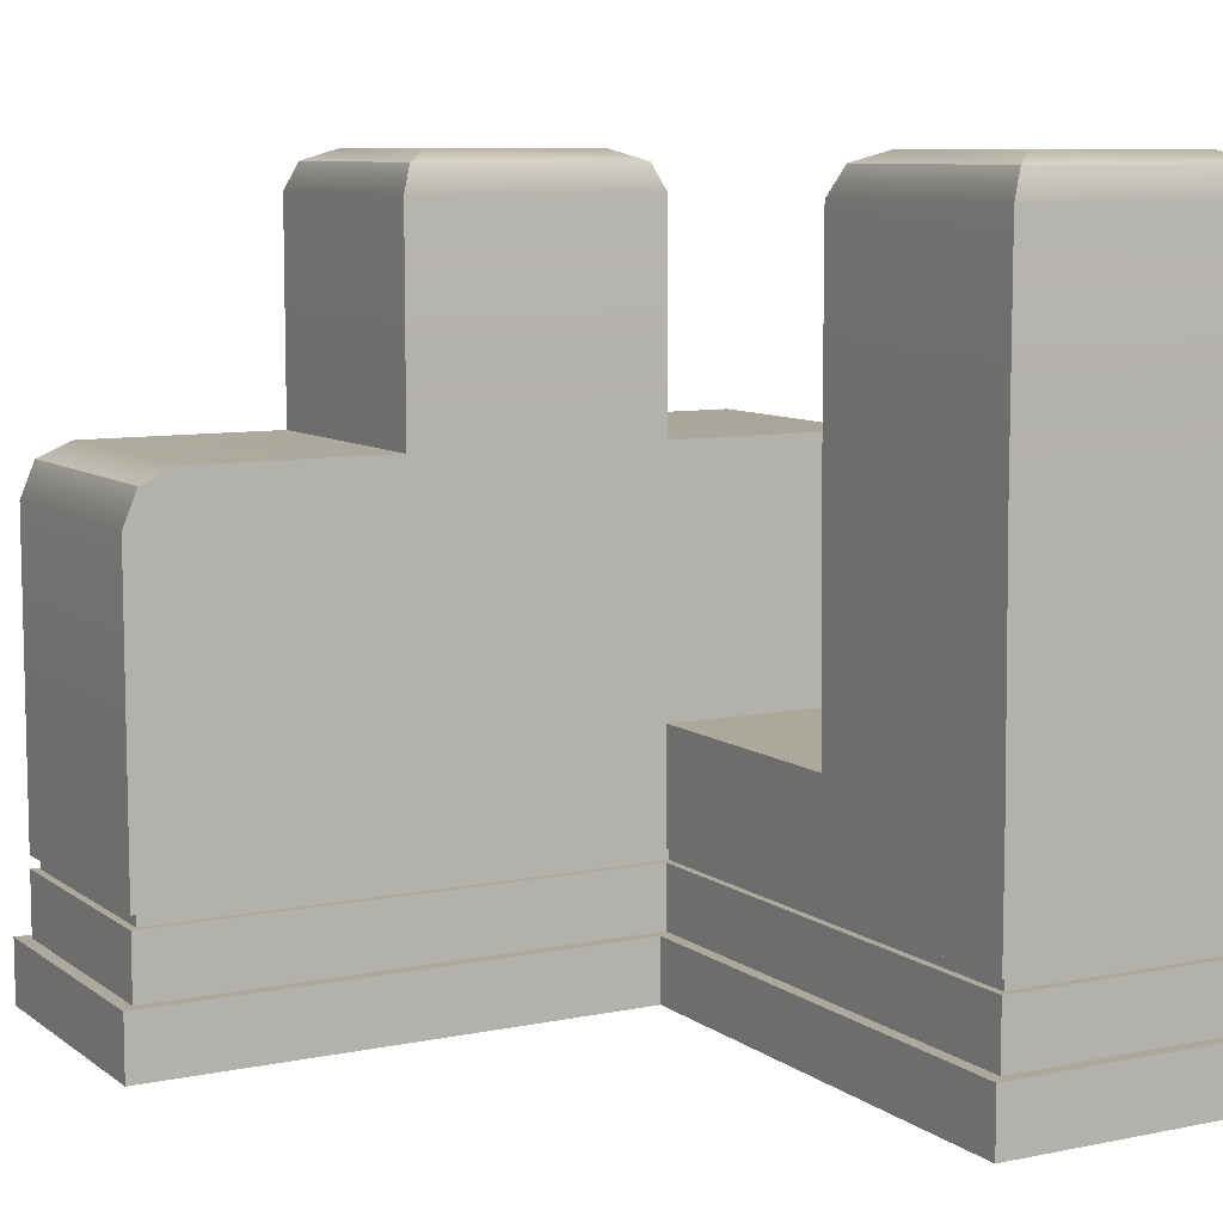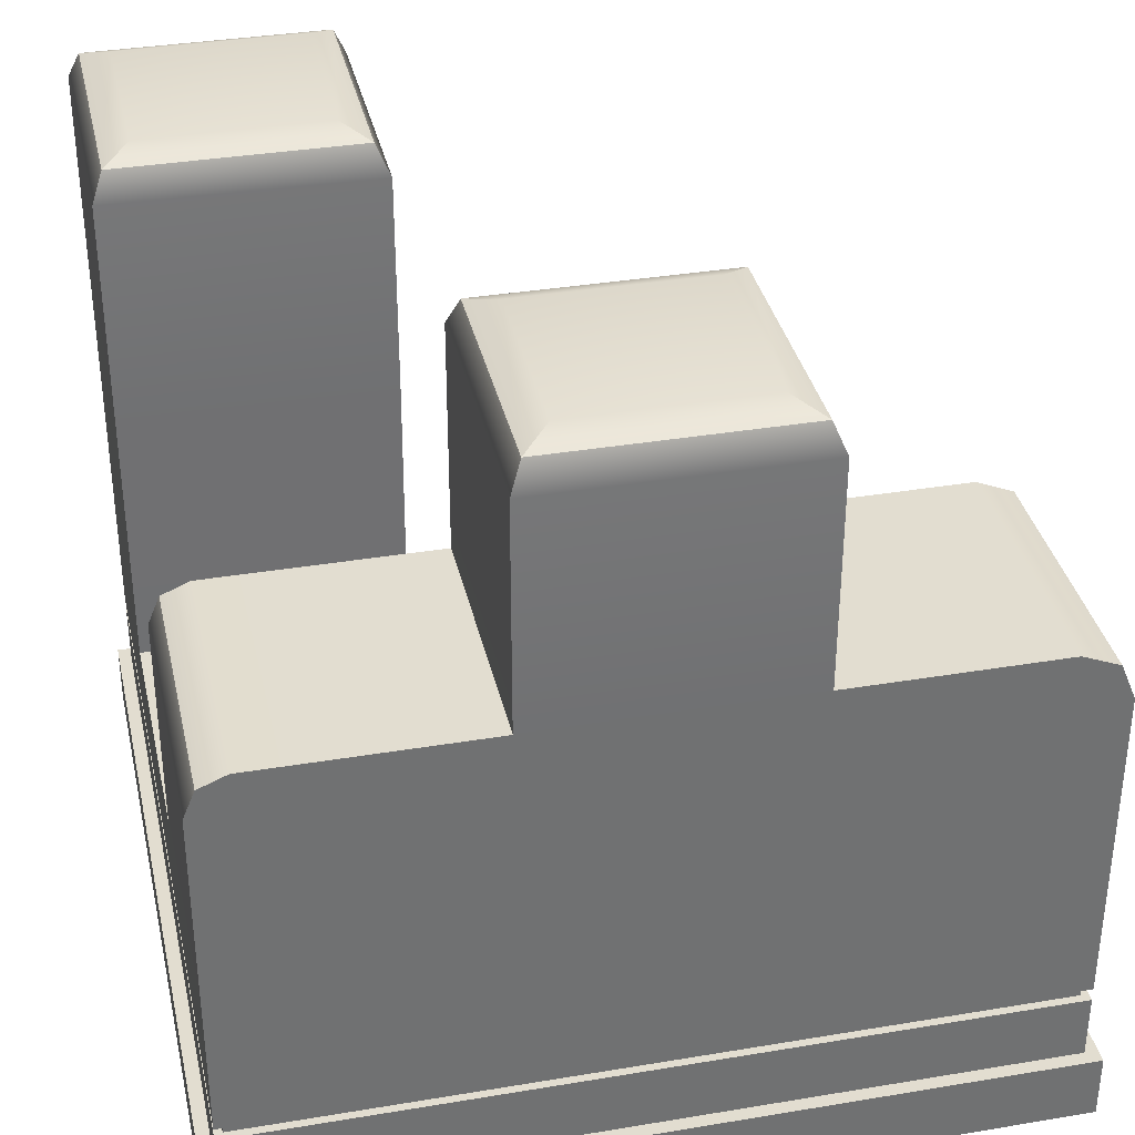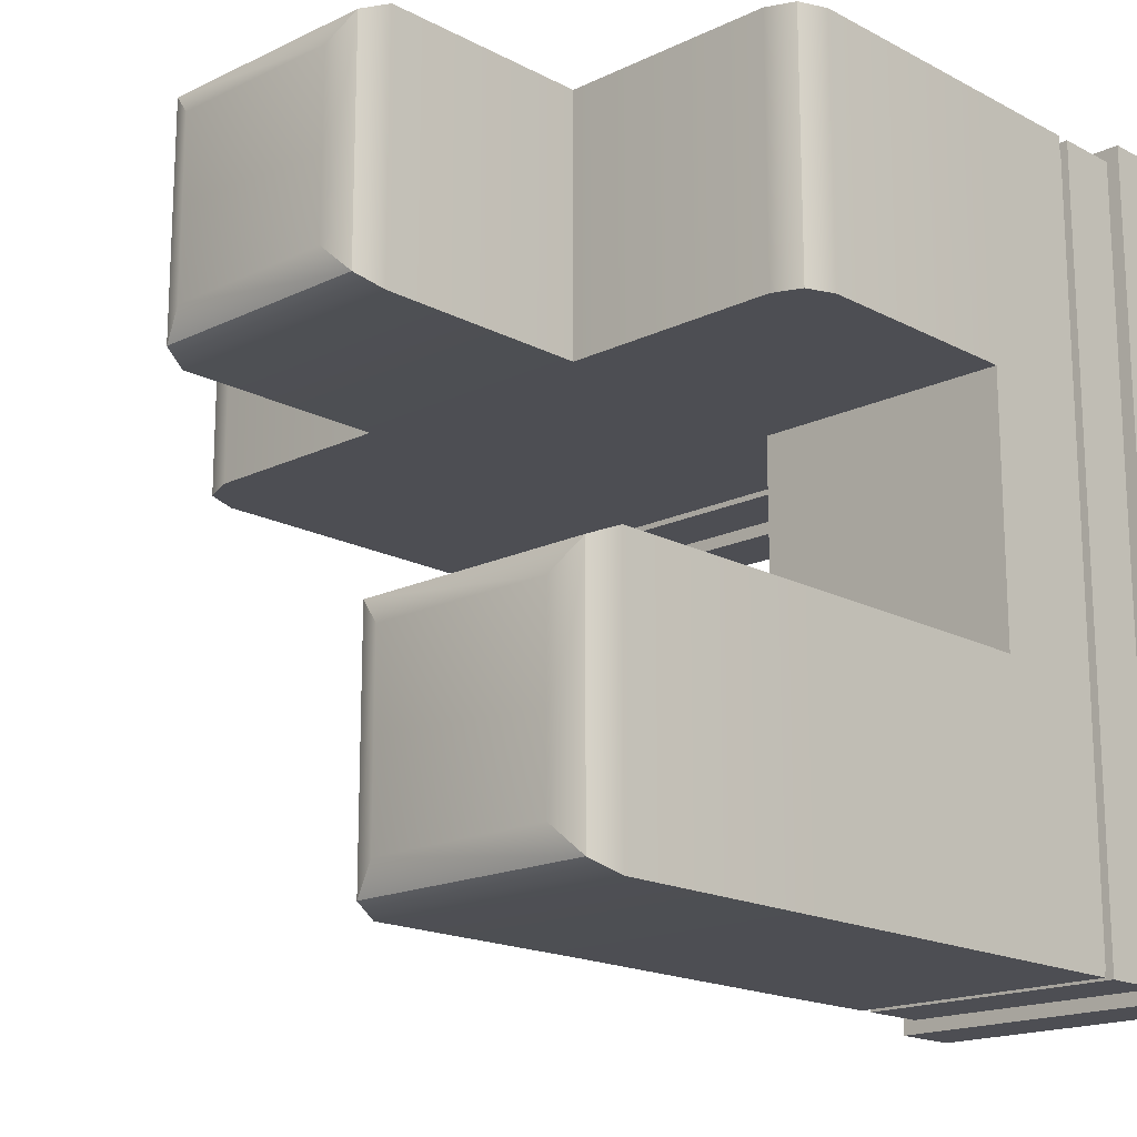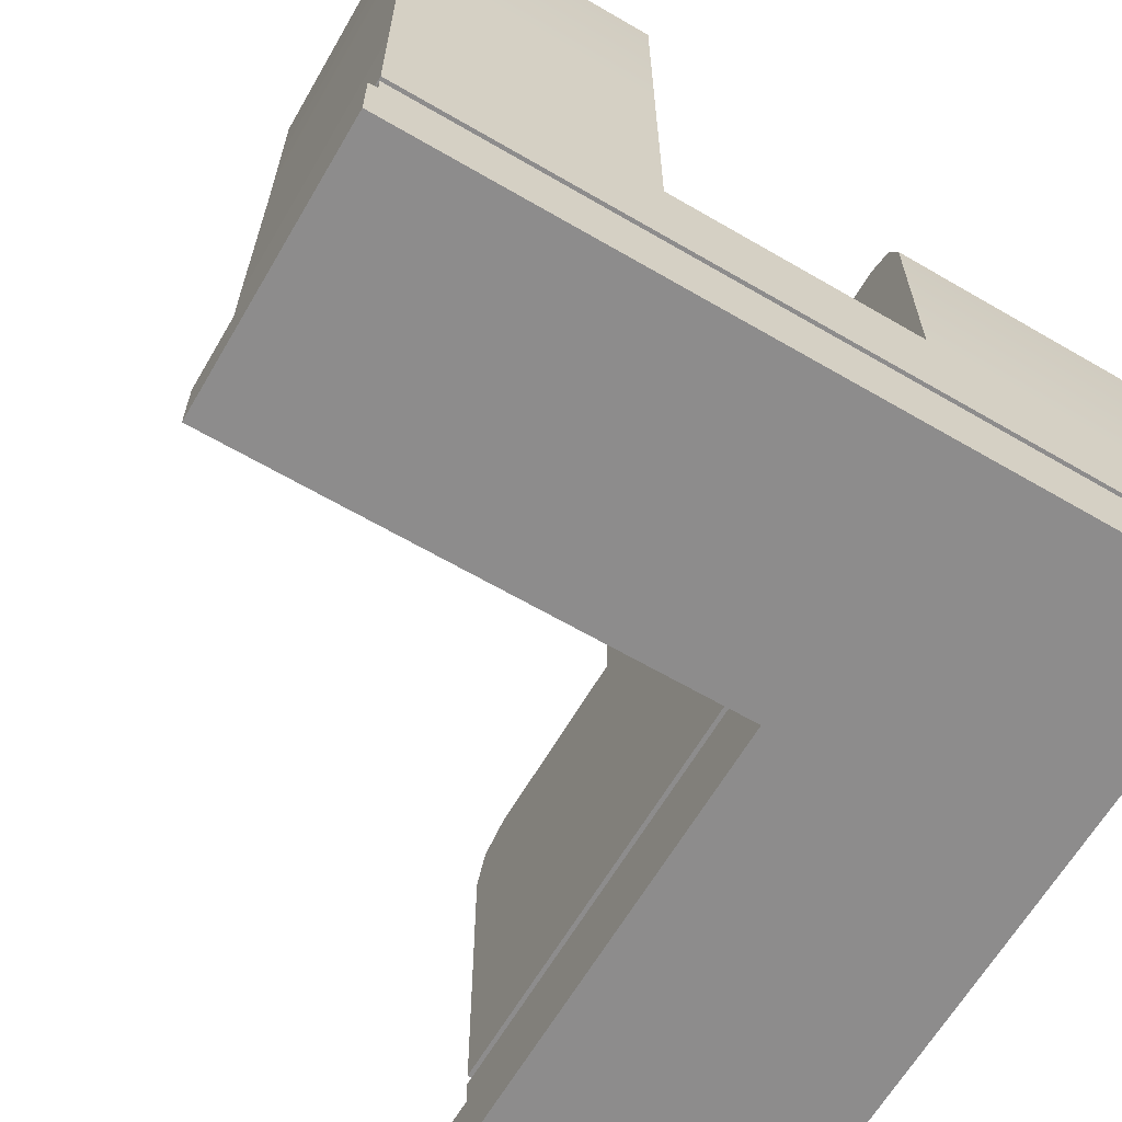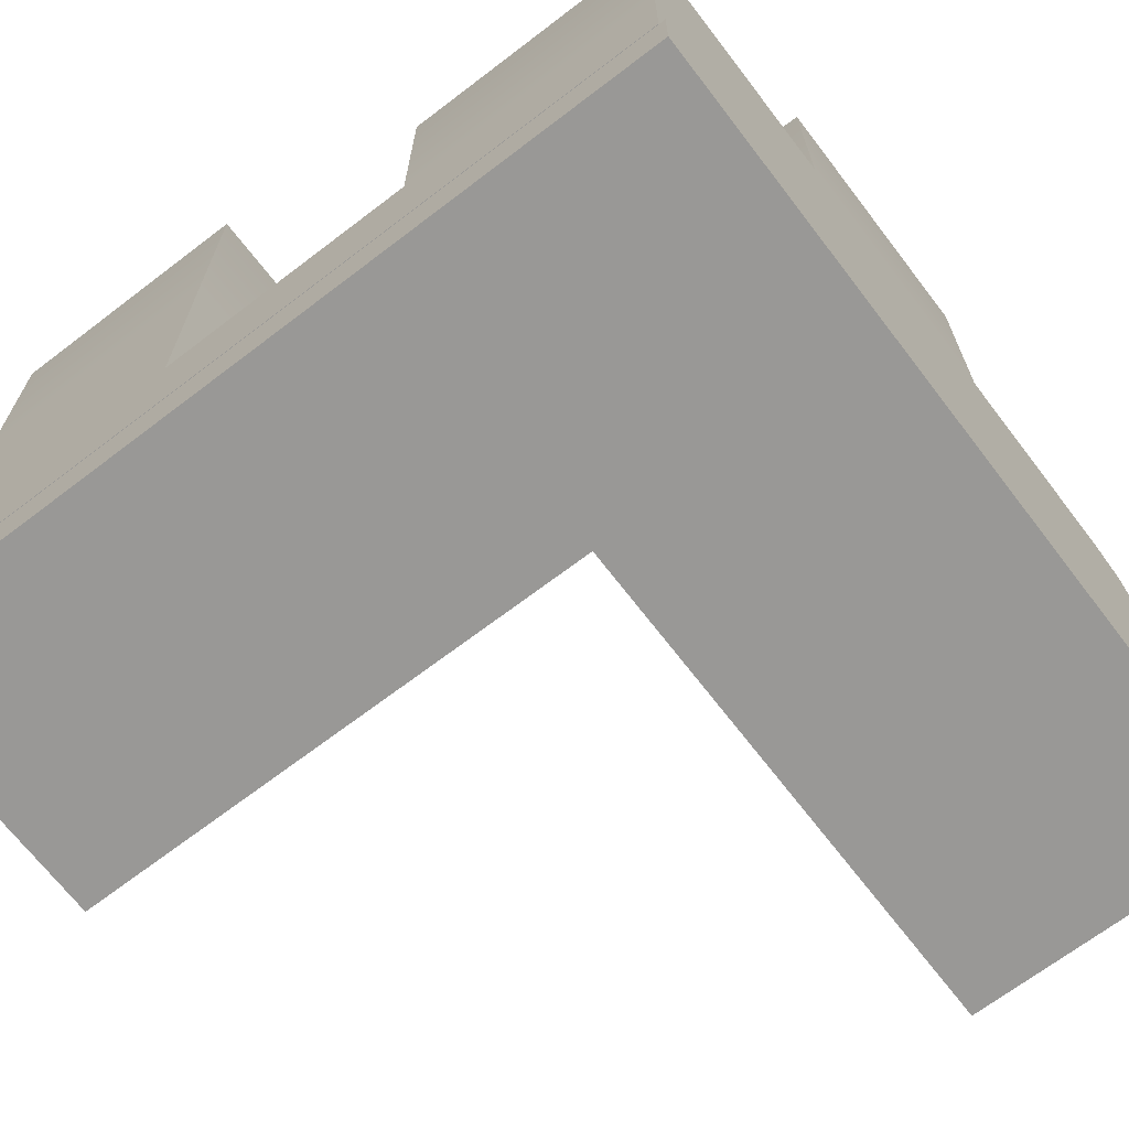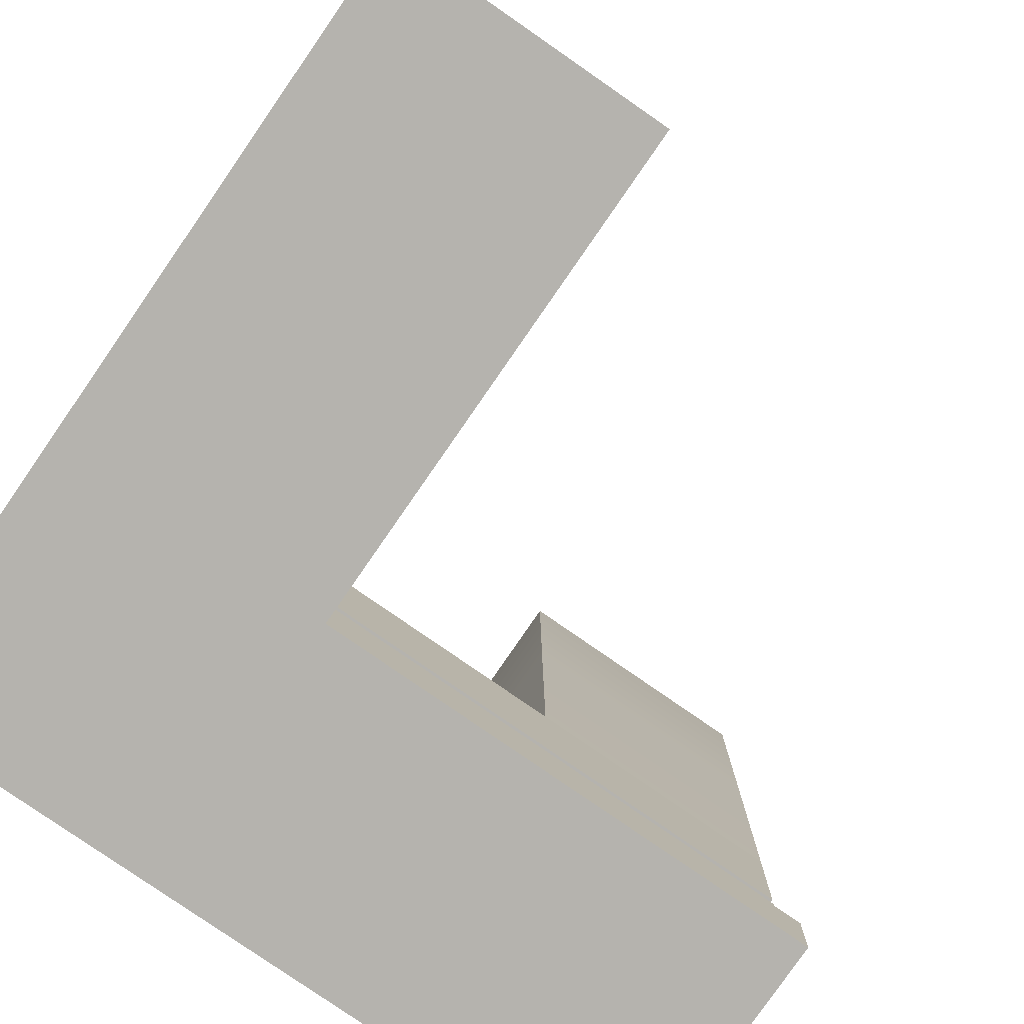
<metadata>
{"format":"obj","ext":"obj","renderer":"f3d","projection":"perspective","resolution":1024,"background":"white","views":[{"elev":8.5,"azim":150.9,"up":"+Y"},{"elev":35.3,"azim":-12.5,"up":"+Y"},{"elev":-17.4,"azim":-136.3,"up":"+Z"},{"elev":-64.3,"azim":-120.4,"up":"+Y"},{"elev":-68.6,"azim":-52.6,"up":"+Y"},{"elev":-79.9,"azim":55.3,"up":"+Y"}]}
</metadata>
<code>
g default
v -1 0 0
v 0 0 0
v -1 1 0
v 0 1 0
v -1 1 -1
v 0 1 -1
v -1 0 -1
v 0 0 -1
v -1 2 0
v -1 2 -1
v -2 0 -1
v -2 0 0
v -2 1 0
v -2 1 -1
v -2 2 0
v -2 2 -1
v -3 0 -1
v -3 0 0
v -3 1 0
v -3 1 -1
v -2 1 -2
v -2 0 -2
v -3 0 -2
v -3 1 -2
v -2 1 -3
v -2 0 -3
v -3 0 -3
v -3 1 -3
v -1.995 1.993 -1.994
v -3 2 -2
v -1.995 1.993 -2.994
v -3 2 -3
v -1 2.85 0
v -1.044 2.956 -0.04393
v -1.15 3 -0.15
v -1.15 3 -0.85
v -1.044 2.956 -0.9561
v -1 2.85 -1
v -1.85 3 -0.85
v -1.956 2.956 -0.9561
v -2 2.85 -1
v -1.85 3 -0.15
v -1.956 2.956 -0.04393
v -2 2.85 0
v -2.956 1.956 0
v -3 1.85 0
v -2.85 2 0
v -3 1.85 -1
v -2.956 1.956 -1
v -2.85 2 -1
v -2.15 3 -2.15
v -2.044 2.956 -2.044
v -1.995 2.844 -1.994
v -3 2.85 -2
v -2.956 2.956 -2.044
v -2.85 3 -2.15
v -2.15 3 -2.85
v -2.044 2.956 -2.956
v -1.995 2.844 -2.994
v -2.85 3 -2.85
v -2.956 2.956 -2.956
v -3 2.85 -3
v -0.05857 1.941 0
v -0.2 2 0
v 0 1.8 0
v -0.2 2 -1
v -0.05857 1.941 -1
v 0 1.8 -1
v -1 0.5 0
v 0 0.5 0
v 0 0.5 -1
v -1 0.5 -1
v -2 0.5 -1
v -2 0.5 -2
v -2 0.5 -3
v -3 0.5 -3
v -3 0.5 -2
v -3 0.5 -1
v -3 0.5 0
v -2 0.5 0
v -1 0.25 0
v 0 0.25 0
v 0 0.25 -1
v -1 0.25 -1
v -2 0.25 -1
v -2 0.25 -2
v -2 0.25 -3
v -3 0.25 -3
v -3 0.25 -2
v -3 0.25 -1
v -3 0.25 0
v -2 0.25 0
v -1 0 0
v 0 0 0
v 0 0.25 0
v -1 0.25 0
v 0 0 -1
v 0 0.25 -1
v -1 0.25 -1
v -1 0 -1
v -2 0.25 -1
v -2 0 -1
v -2 0.25 -2
v -2 0 -2
v -2 0.25 -3
v -2 0 -3
v -3 0.25 -3
v -3 0 -3
v -3 0.25 -2
v -3 0 -2
v -3 0.25 -1
v -3 0 -1
v -3 0 0
v -3 0.25 0
v -2 0 0
v -2 0.25 0
v -1 0 0.05
v 0.05 0 0.05
v 0.05 0.25 0.05
v -1 0.25 0.05
v 0.05 0 -1.05
v 0.05 0.25 -1.05
v -1 0.25 -1.05
v -1 0 -1.05
v -1.95 0.25 -1.05
v -1.95 0 -1.05
v -1.95 0.25 -2
v -1.95 0 -2
v -1.95 0.25 -3.05
v -1.95 0 -3.05
v -3.05 0.25 -3.05
v -3.05 0 -3.05
v -3.05 0.25 -2
v -3.05 0 -2
v -3.05 0.25 -1
v -3.05 0 -1
v -3.05 0 0.05
v -3.05 0.25 0.05
v -2 0 0.05
v -2 0.25 0.05
v -1 0.55 -1
v 0 0.55 -1
v 0 0.55 0
v -1 0.55 0
v -2 0.55 0
v -3 0.55 0
v -3 0.55 -1
v -3 0.55 -2
v -3 0.55 -3
v -2 0.55 -3
v -2 0.55 -2
v -2 0.55 -1
v -1 0.5 -0.03
v -0.03 0.5 -0.03
v -0.03 0.55 -0.03
v -1 0.55 -0.03
v -1 0.55 -0.97
v -0.03 0.55 -0.97
v -0.03 0.5 -0.97
v -1 0.5 -0.97
v -2.97 0.5 -1
v -2.97 0.5 -0.03
v -2.97 0.55 -0.03
v -2.97 0.55 -1
v -2 0.5 -0.03
v -2 0.55 -0.03
v -2.03 0.55 -0.97
v -2.03 0.5 -0.97
v -2.97 0.55 -2.97
v -2.03 0.55 -2.97
v -2.03 0.5 -2.97
v -2.97 0.5 -2.97
v -2.03 0.55 -2
v -2.03 0.5 -2
v -2.97 0.5 -2
v -2.97 0.55 -2
g InsideCorner_HP High_Poly v2
f 153 154 155 156
f 9 64 66 10
f 157 158 159 160
f 7 8 2 1
f 154 159 158 155
f 161 162 163 164
f 4 6 68 65
f 20 19 46 48
f 7 1 12 11
f 165 153 156 166
f 167 157 160 168
f 3 9 15 13
f 10 5 14 16
f 11 12 18 17
f 162 165 166 163
f 169 170 171 172
f 15 16 50 47
f 173 167 168 174
f 11 17 23 22
f 175 161 164 176
f 20 14 21 24
f 170 173 174 171
f 22 23 27 26
f 172 175 176 169
f 24 21 29 30
f 21 25 31 29
f 25 28 32 31
f 28 24 30 32
f 35 34 37 36
f 34 33 38 37
f 46 45 49 48
f 45 47 50 49
f 53 52 55 54
f 52 51 56 55
f 35 36 39 42
f 9 10 38 33
f 10 16 41 38
f 16 15 44 41
f 15 9 33 44
f 56 51 57 60
f 30 29 53 54
f 29 31 59 53
f 31 32 62 59
f 32 30 54 62
f 45 46 19 13 15 47
f 16 14 20 48 49 50
f 36 37 40 39
f 37 38 41 40
f 39 40 43 42
f 40 41 44 43
f 33 34 43 44
f 34 35 42 43
f 51 52 58 57
f 52 53 59 58
f 57 58 61 60
f 58 59 62 61
f 54 55 61 62
f 55 56 60 61
f 64 63 67 66
f 63 65 68 67
f 63 64 9 3 4 65
f 6 5 10 66 67 68
f 81 82 70 69
f 82 83 71 70
f 72 71 83 84
f 73 72 84 85
f 74 73 85 86
f 75 74 86 87
f 76 75 87 88
f 88 89 77 76
f 89 90 78 77
f 90 91 79 78
f 91 92 80 79
f 92 81 69 80
f 117 118 119 120
f 118 121 122 119
f 123 122 121 124
f 125 123 124 126
f 127 125 126 128
f 129 127 128 130
f 131 129 130 132
f 134 133 131 132
f 136 135 133 134
f 136 137 138 135
f 139 140 138 137
f 117 120 140 139
f 1 2 94 93
f 82 81 96 95
f 2 8 97 94
f 83 82 95 98
f 84 83 98 99
f 8 7 100 97
f 85 84 99 101
f 7 11 102 100
f 86 85 101 103
f 11 22 104 102
f 87 86 103 105
f 22 26 106 104
f 88 87 105 107
f 26 27 108 106
f 89 88 107 109
f 27 23 110 108
f 90 89 109 111
f 23 17 112 110
f 17 18 113 112
f 91 90 111 114
f 92 91 114 116
f 18 12 115 113
f 81 92 116 96
f 12 1 93 115
f 93 94 118 117
f 95 96 120 119
f 94 97 121 118
f 98 95 119 122
f 99 98 122 123
f 97 100 124 121
f 101 99 123 125
f 100 102 126 124
f 103 101 125 127
f 102 104 128 126
f 105 103 127 129
f 104 106 130 128
f 107 105 129 131
f 106 108 132 130
f 109 107 131 133
f 108 110 134 132
f 111 109 133 135
f 110 112 136 134
f 112 113 137 136
f 114 111 135 138
f 116 114 138 140
f 113 115 139 137
f 96 116 140 120
f 115 93 117 139
f 5 6 142 141
f 143 142 6 4
f 144 143 4 3
f 145 144 3 13
f 146 145 13 19
f 147 146 19 20
f 148 147 20 24
f 149 148 24 28
f 25 150 149 28
f 21 151 150 25
f 14 152 151 21
f 5 141 152 14
f 69 70 154 153
f 143 144 156 155
f 141 142 158 157
f 71 72 160 159
f 70 71 159 154
f 142 143 155 158
f 78 79 162 161
f 146 147 164 163
f 80 69 153 165
f 144 145 166 156
f 152 141 157 167
f 72 73 168 160
f 79 80 165 162
f 145 146 163 166
f 149 150 170 169
f 75 76 172 171
f 151 152 167 173
f 73 74 174 168
f 77 78 161 175
f 147 148 176 164
f 150 151 173 170
f 74 75 171 174
f 76 77 175 172
f 148 149 169 176

</code>
